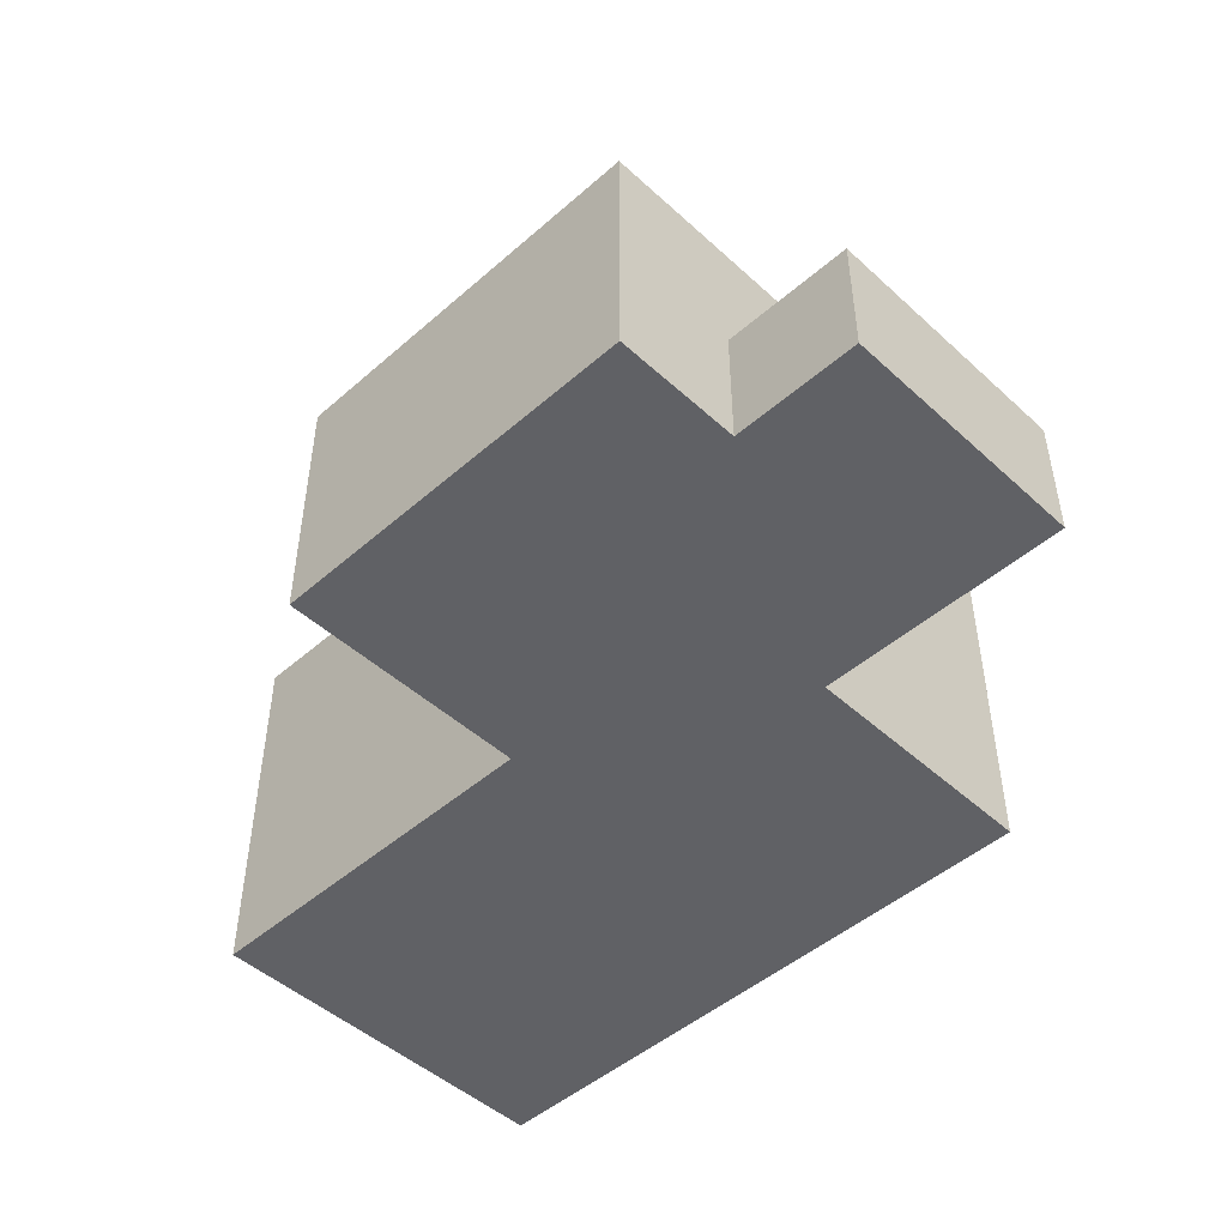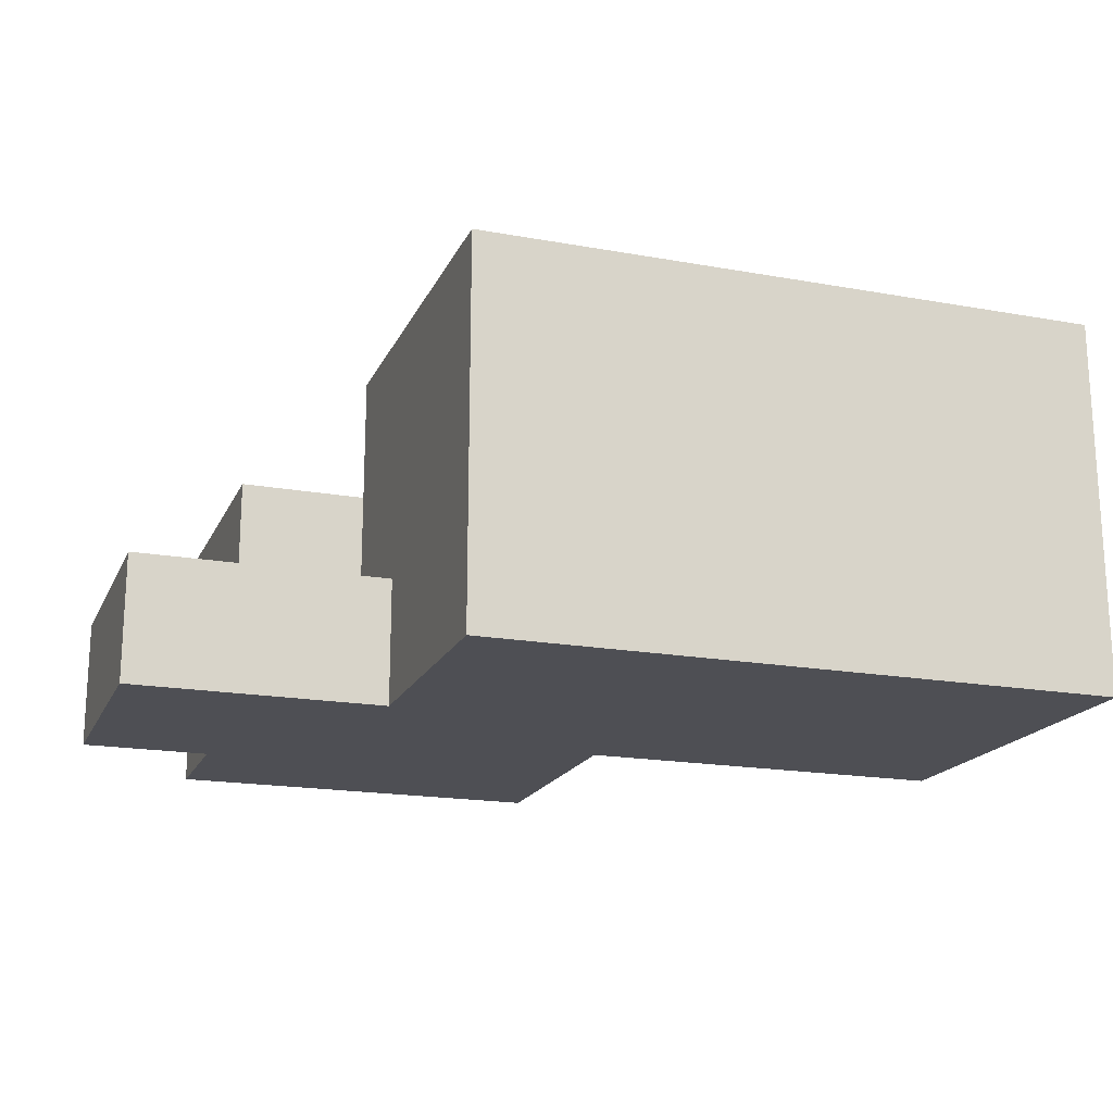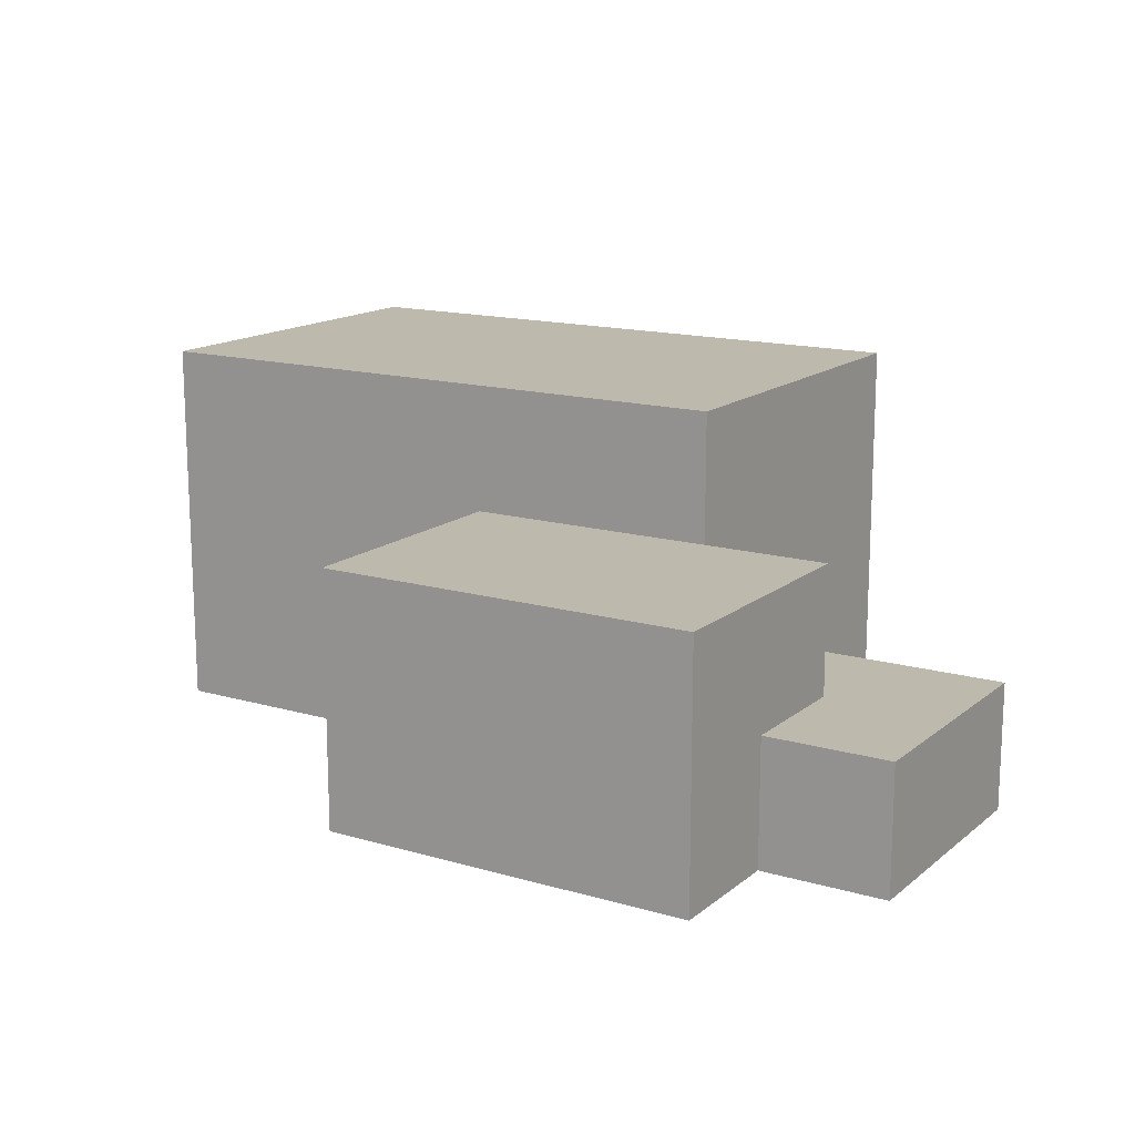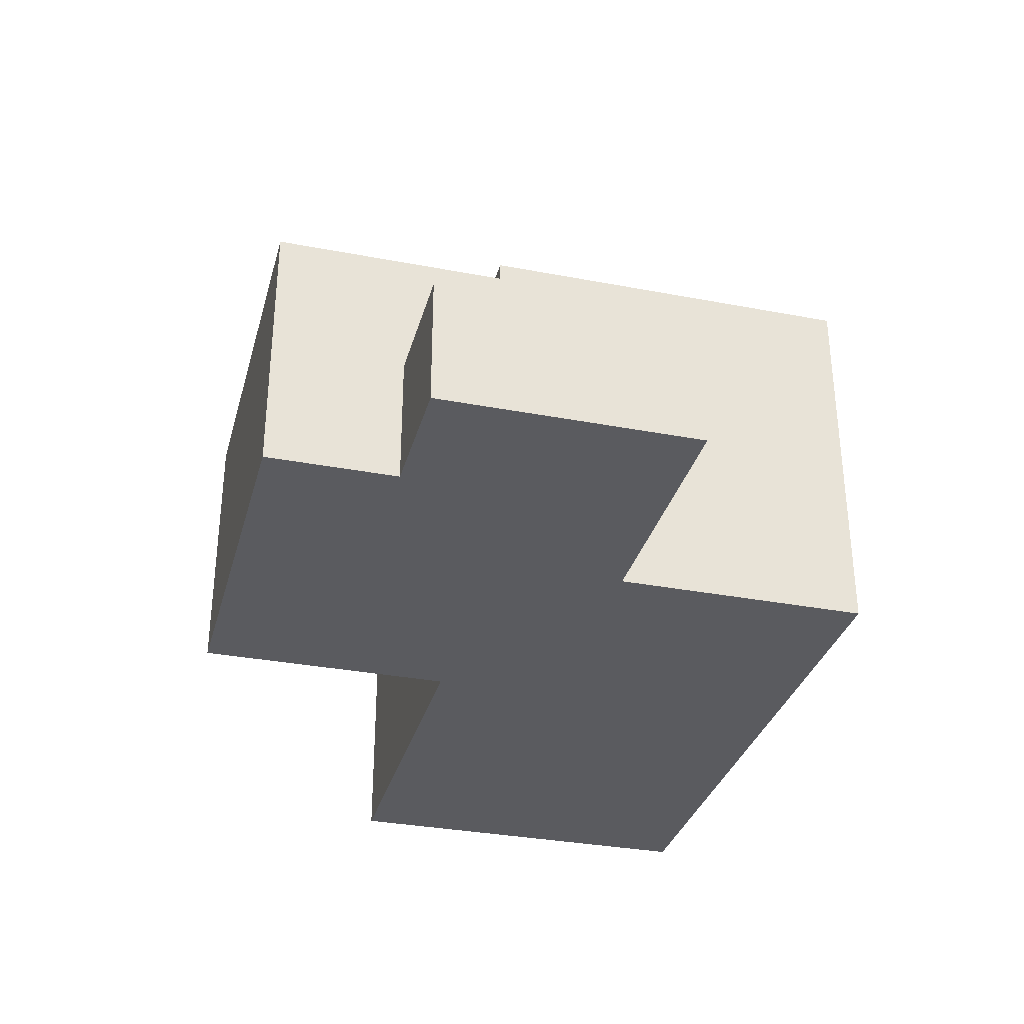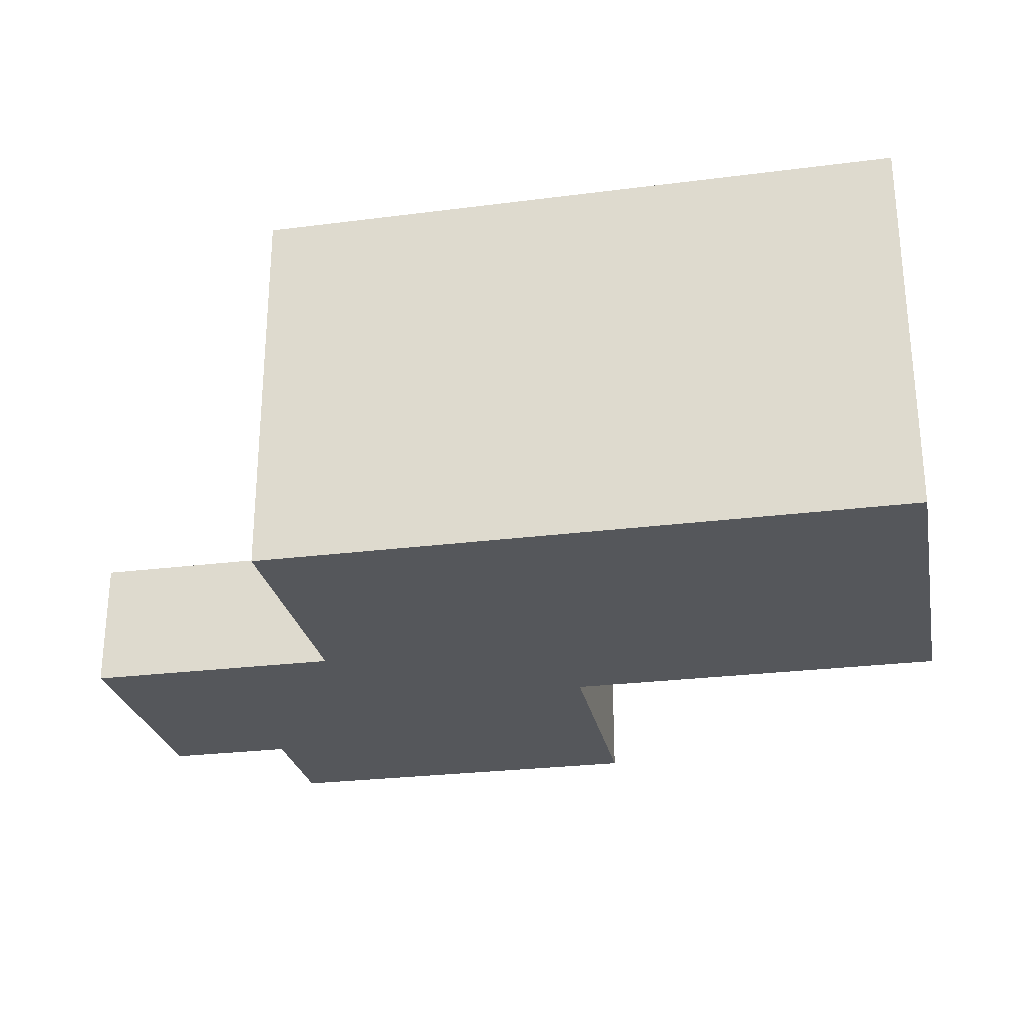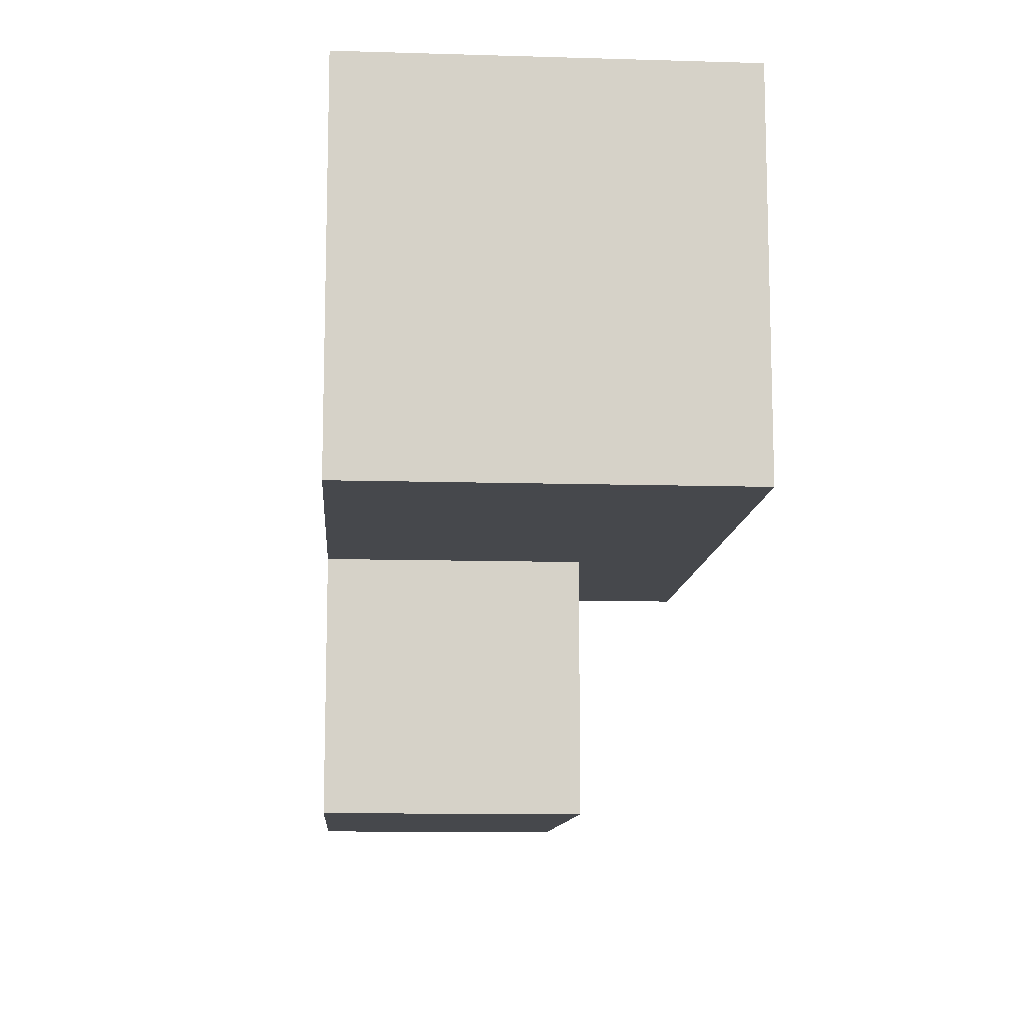
<metadata>
{"format":"obj","ext":"obj","renderer":"f3d","projection":"perspective","resolution":1024,"background":"white","views":[{"elev":-47.8,"azim":-135.6,"up":"+Y"},{"elev":-18.4,"azim":-19.1,"up":"+Y"},{"elev":15.1,"azim":-148.2,"up":"+Y"},{"elev":-32.8,"azim":-104.8,"up":"+Y"},{"elev":-26.7,"azim":11.3,"up":"+Y"},{"elev":-11.2,"azim":85.9,"up":"+Z"}]}
</metadata>
<code>
g royal_stone01_mesh_lod0
v 0.25 1 -1.25
v 0.25 1 -0.25
v -1.25 1 -0.25
v -1.25 1 -1.25
v 0.25 0 -1.25
v 0.25 1 -1.25
v -1.25 1 -1.25
v -1.25 0 -1.25
v -1.25 0 -1.25
v -1.25 1 -1.25
v -1.25 1 -0.25
v -1.25 0 -0.25
v -1.25 0 -0.25
v -1.25 1 -0.25
v 0.25 1 -0.25
v 0.25 0 -0.25
v 0.25 0 -0.25
v 0.25 1 -0.25
v 0.25 1 -1.25
v 0.25 0 -1.25
v -0.75 0.5 -0.75
v -0.75 0.5 0.25
v -1.75 0.5 0.25
v -1.75 0.5 -0.75
v -0.75 0 -0.75
v -0.75 0.5 -0.75
v -1.75 0.5 -0.75
v -1.75 0 -0.75
v -1.75 0 -0.75
v -1.75 0.5 -0.75
v -1.75 0.5 0.25
v -1.75 0 0.25
v -1.75 0 0.25
v -1.75 0.5 0.25
v -0.75 0.5 0.25
v -0.75 0 0.25
v -0.75 0 0.25
v -0.75 0.5 0.25
v -0.75 0.5 -0.75
v -0.75 0 -0.75
v 1.75 1.5 -0.25
v 1.75 1.5 1.25
v -0.75 1.5 1.25
v -0.75 1.5 -0.25
v 1.75 0 -0.25
v 1.75 1.5 -0.25
v -0.75 1.5 -0.25
v -0.75 0 -0.25
v -0.75 0 -0.25
v -0.75 1.5 -0.25
v -0.75 1.5 1.25
v -0.75 0 1.25
v -0.75 0 1.25
v -0.75 1.5 1.25
v 1.75 1.5 1.25
v 1.75 0 1.25
v 1.75 0 1.25
v 1.75 1.5 1.25
v 1.75 1.5 -0.25
v 1.75 0 -0.25
v 1.75 0 -0.25
v -0.75 0 -0.25
v -0.75 0 1.25
v 1.75 0 1.25
v -0.75 0 -0.75
v -1.75 0 -0.75
v -1.75 0 0.25
v -0.75 0 0.25
v 0.25 0 -1.25
v -1.25 0 -1.25
v -1.25 0 -0.25
v 0.25 0 -0.25
g royal_stone01_mesh_lod0_0
f 3 2 1
f 4 3 1
f 7 6 5
f 8 7 5
f 11 10 9
f 12 11 9
f 15 14 13
f 16 15 13
f 19 18 17
f 20 19 17
f 23 22 21
f 24 23 21
f 27 26 25
f 28 27 25
f 31 30 29
f 32 31 29
f 35 34 33
f 36 35 33
f 39 38 37
f 40 39 37
f 43 42 41
f 44 43 41
f 47 46 45
f 48 47 45
f 51 50 49
f 52 51 49
f 55 54 53
f 56 55 53
f 59 58 57
f 60 59 57
f 63 62 61
f 64 63 61
f 67 66 65
f 68 67 65
f 71 70 69
f 72 71 69

</code>
